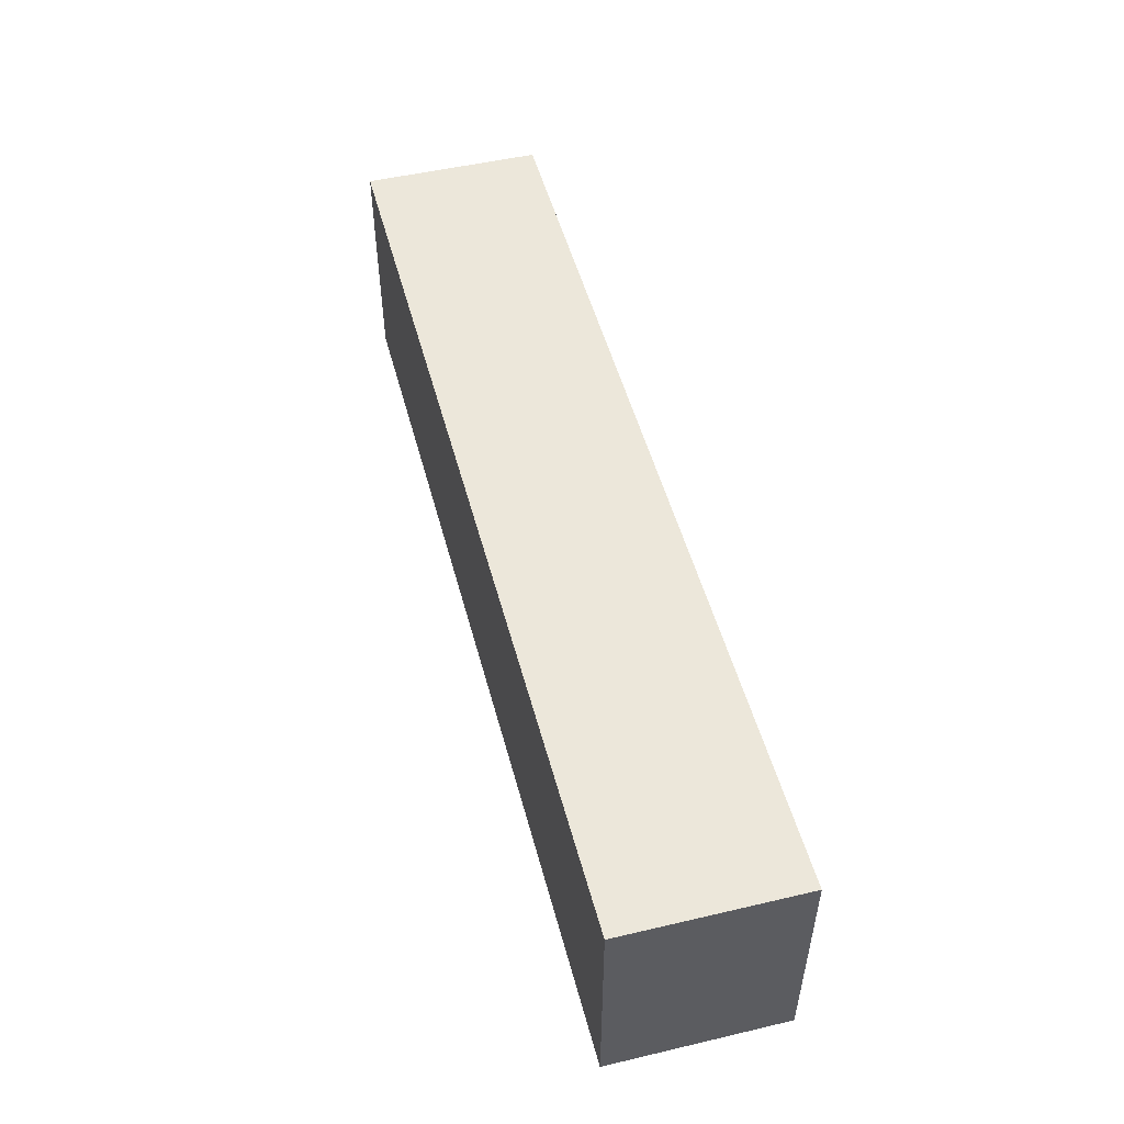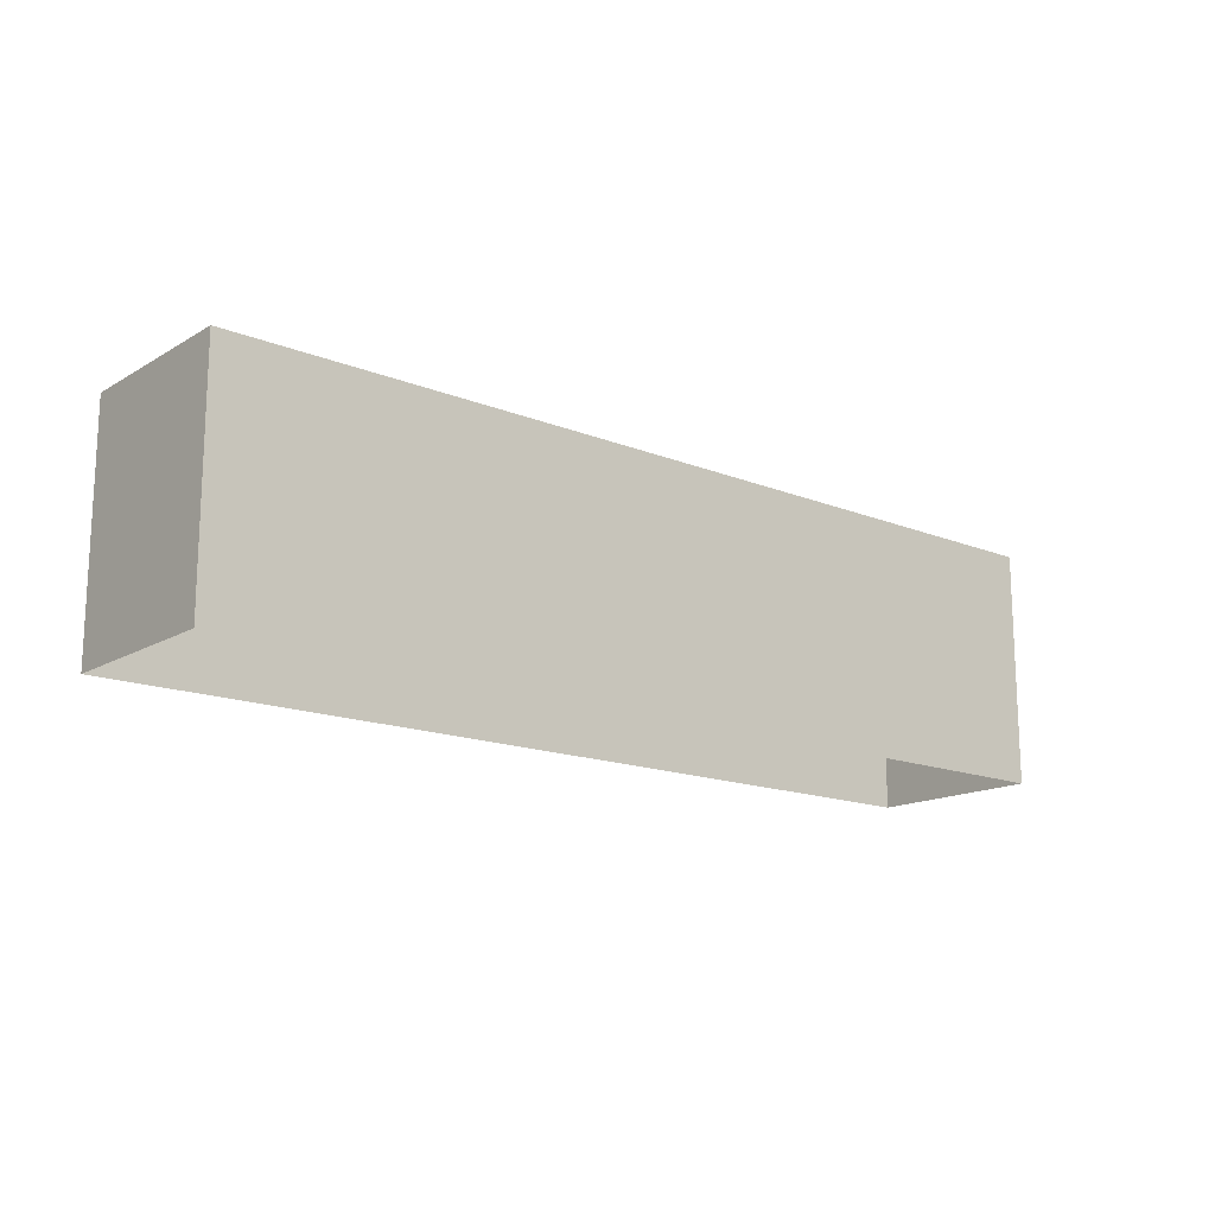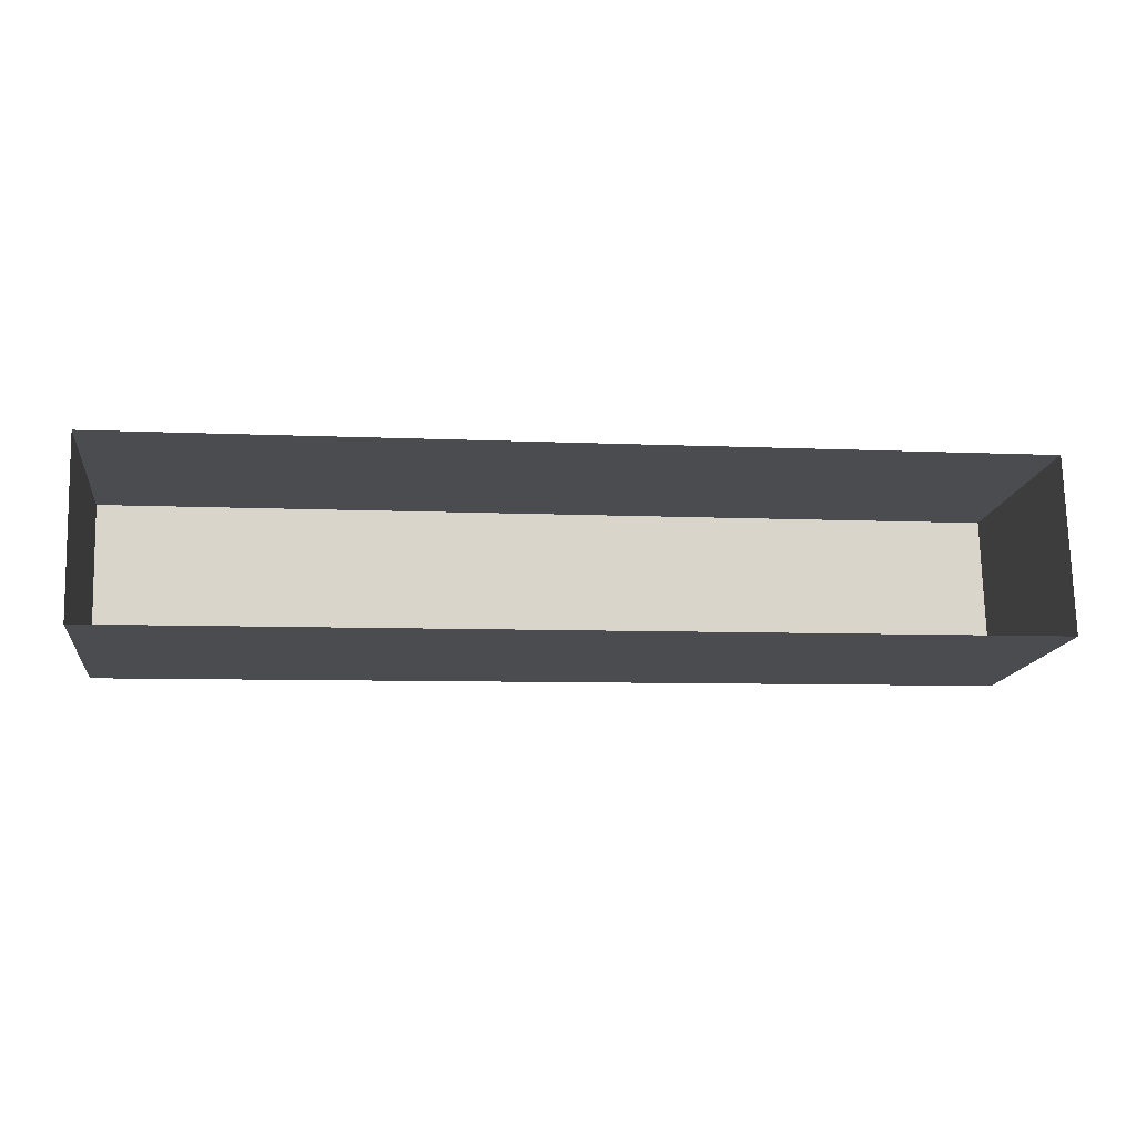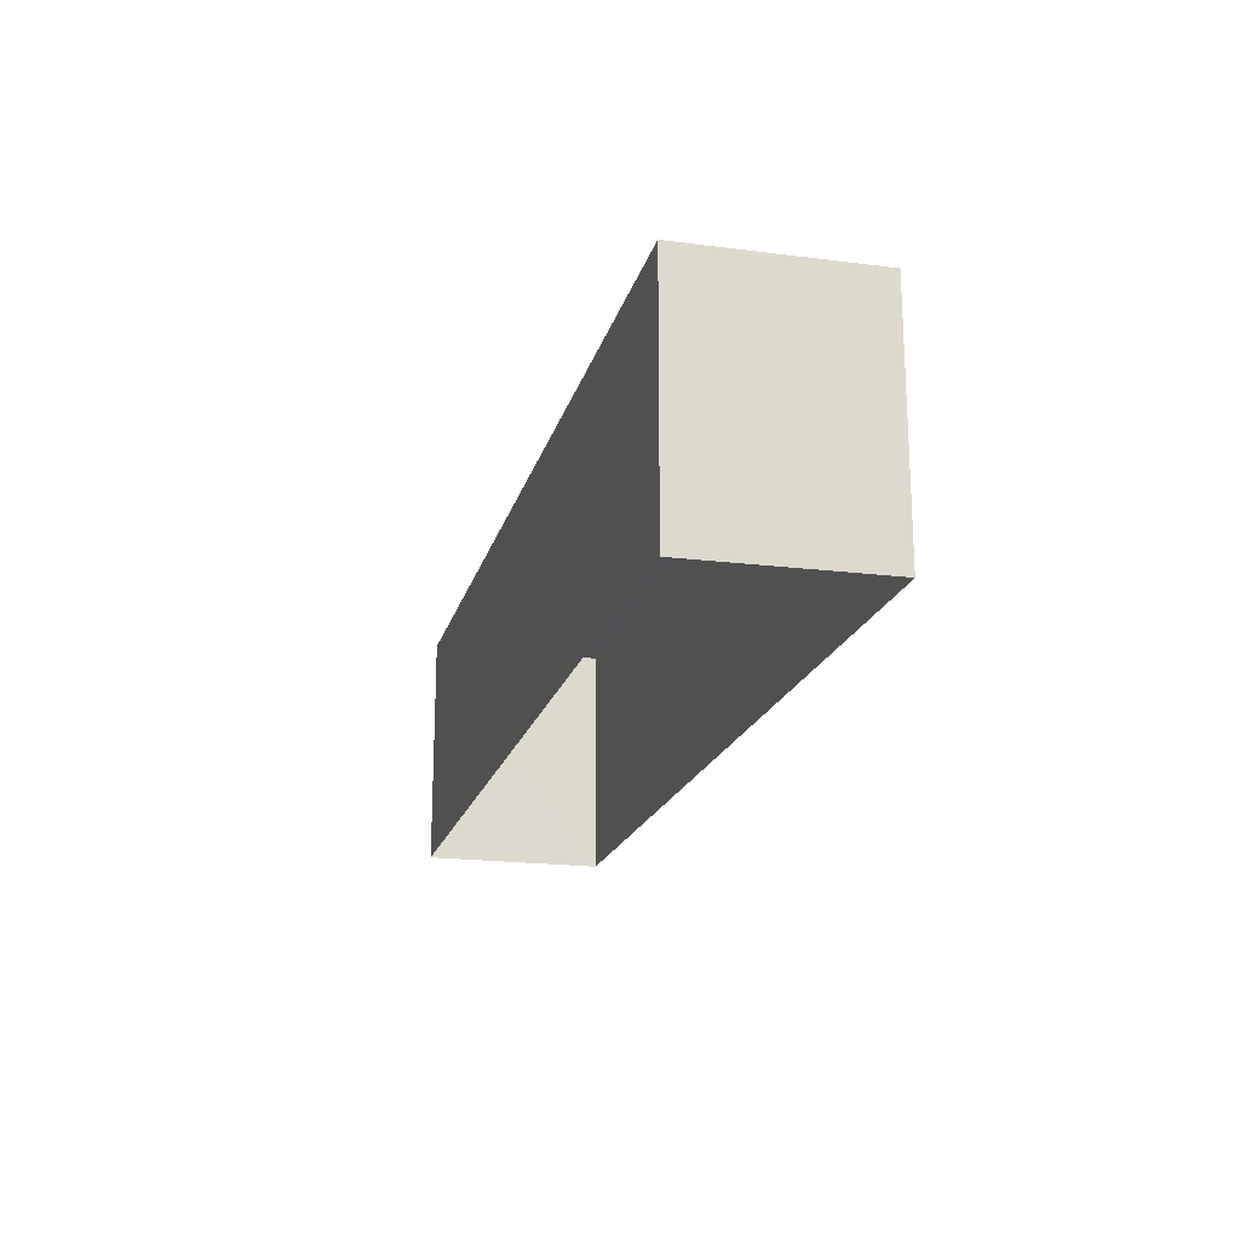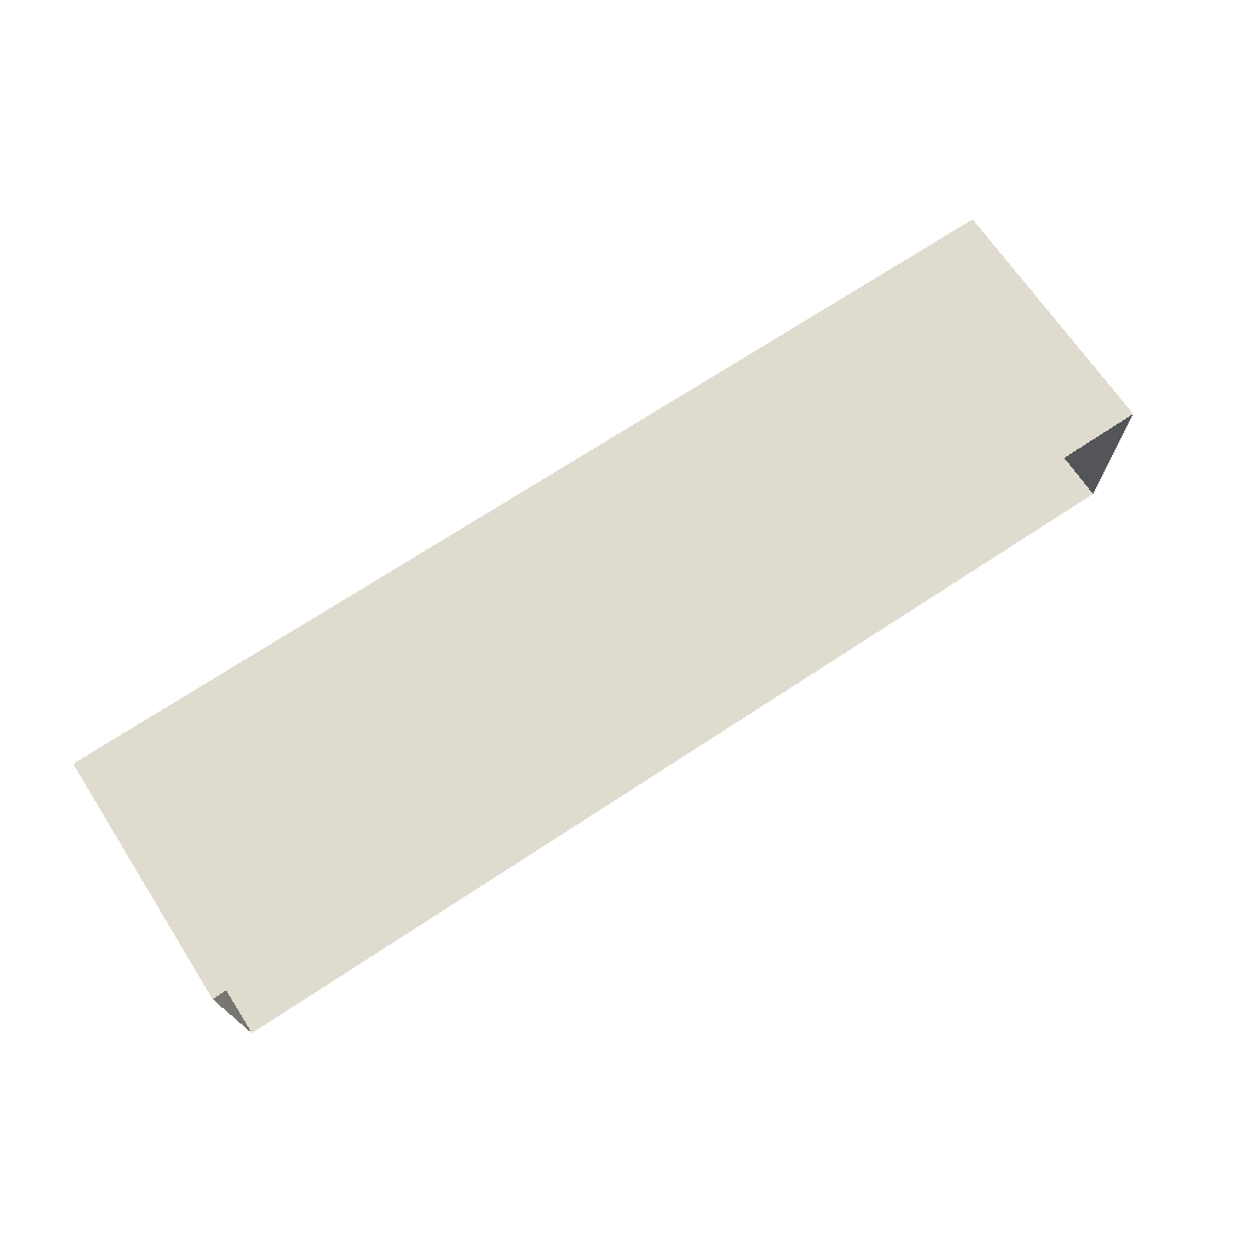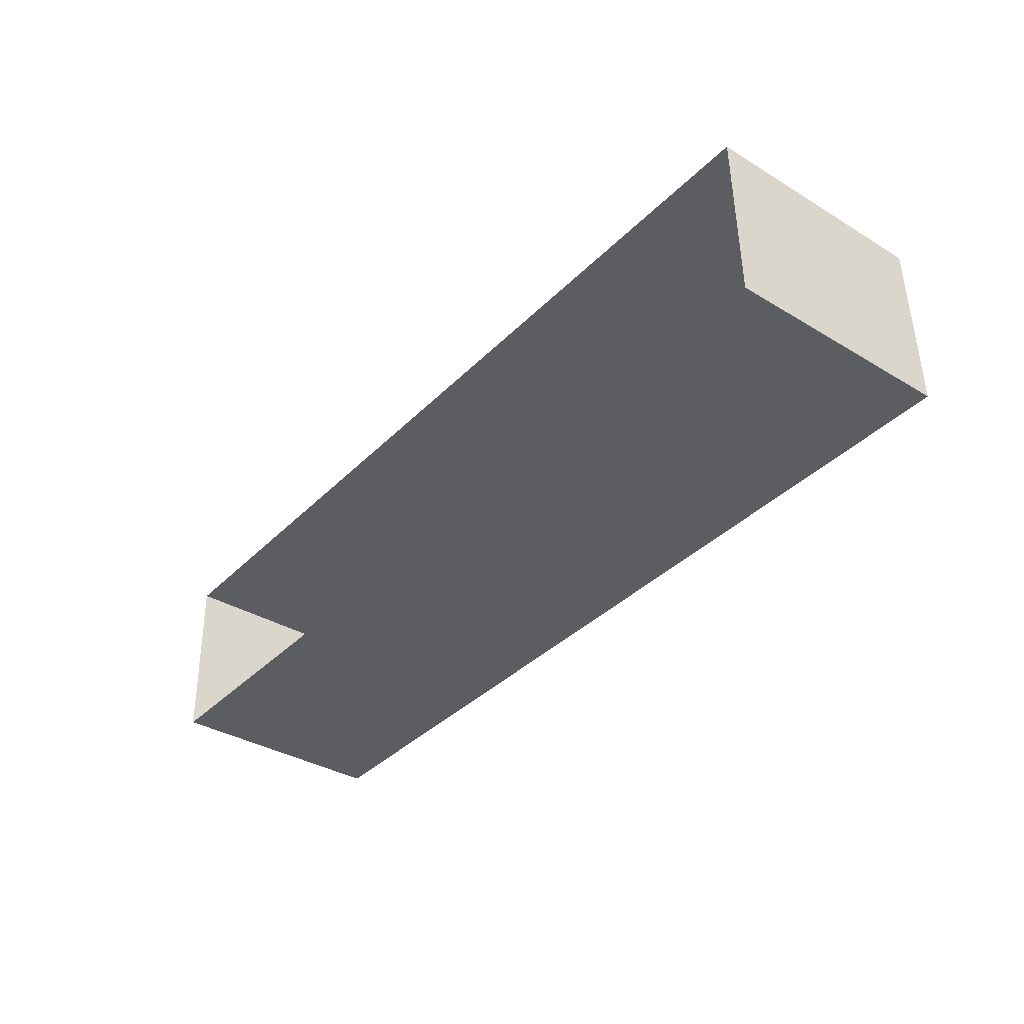
<metadata>
{"format":"obj","ext":"obj","renderer":"f3d","projection":"perspective","resolution":1024,"background":"white","views":[{"elev":51.3,"azim":74.1,"up":"+Z"},{"elev":-15.5,"azim":-41.2,"up":"+Z"},{"elev":-15.0,"azim":172.5,"up":"+Y"},{"elev":-19.0,"azim":74.9,"up":"+Z"},{"elev":69.6,"azim":146.7,"up":"+Y"},{"elev":-35.7,"azim":-128.3,"up":"+Y"}]}
</metadata>
<code>
v -3.729e+05 -1.05e+05 24.48
v -3.729e+05 -1.05e+05 24.48
v -3.729e+05 -1.05e+05 24.48
v -3.729e+05 -1.05e+05 24.48
v -3.729e+05 -1.05e+05 28.19
v -3.729e+05 -1.05e+05 28.19
v -3.729e+05 -1.05e+05 28.19
v -3.729e+05 -1.05e+05 28.19
f 1 2 3
f 1 4 2
f 5 6 7
f 5 8 6
f 6 1 3
f 7 6 3
f 5 3 2
f 5 7 3
f 8 2 4
f 8 5 2
f 8 4 1
f 6 8 1

</code>
